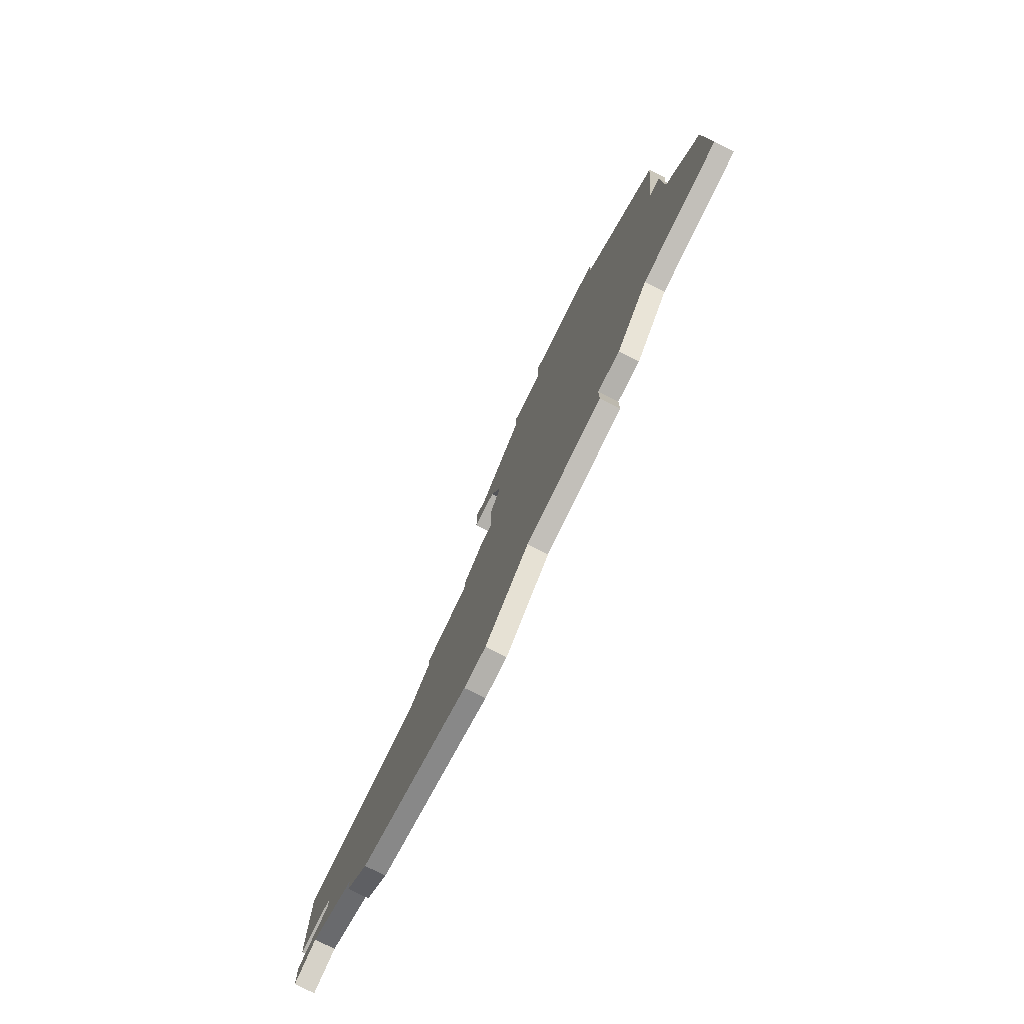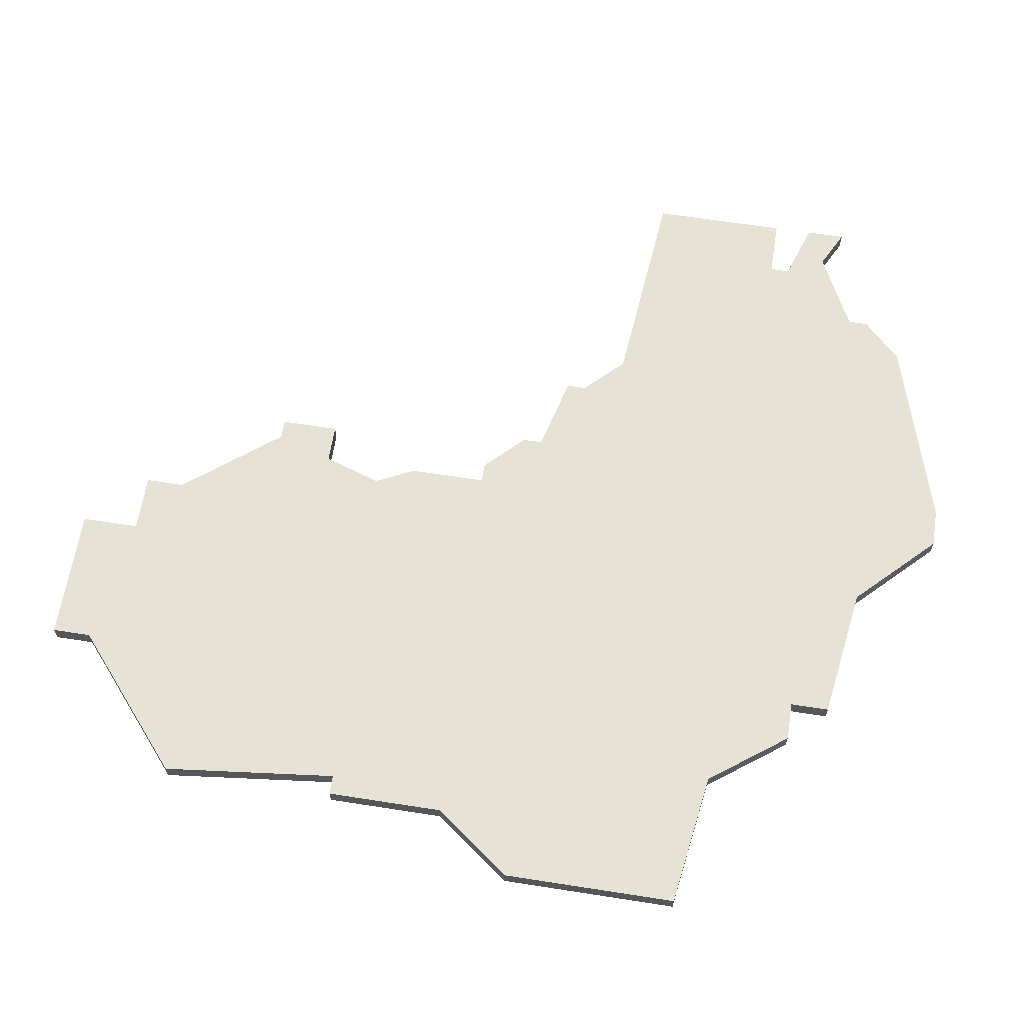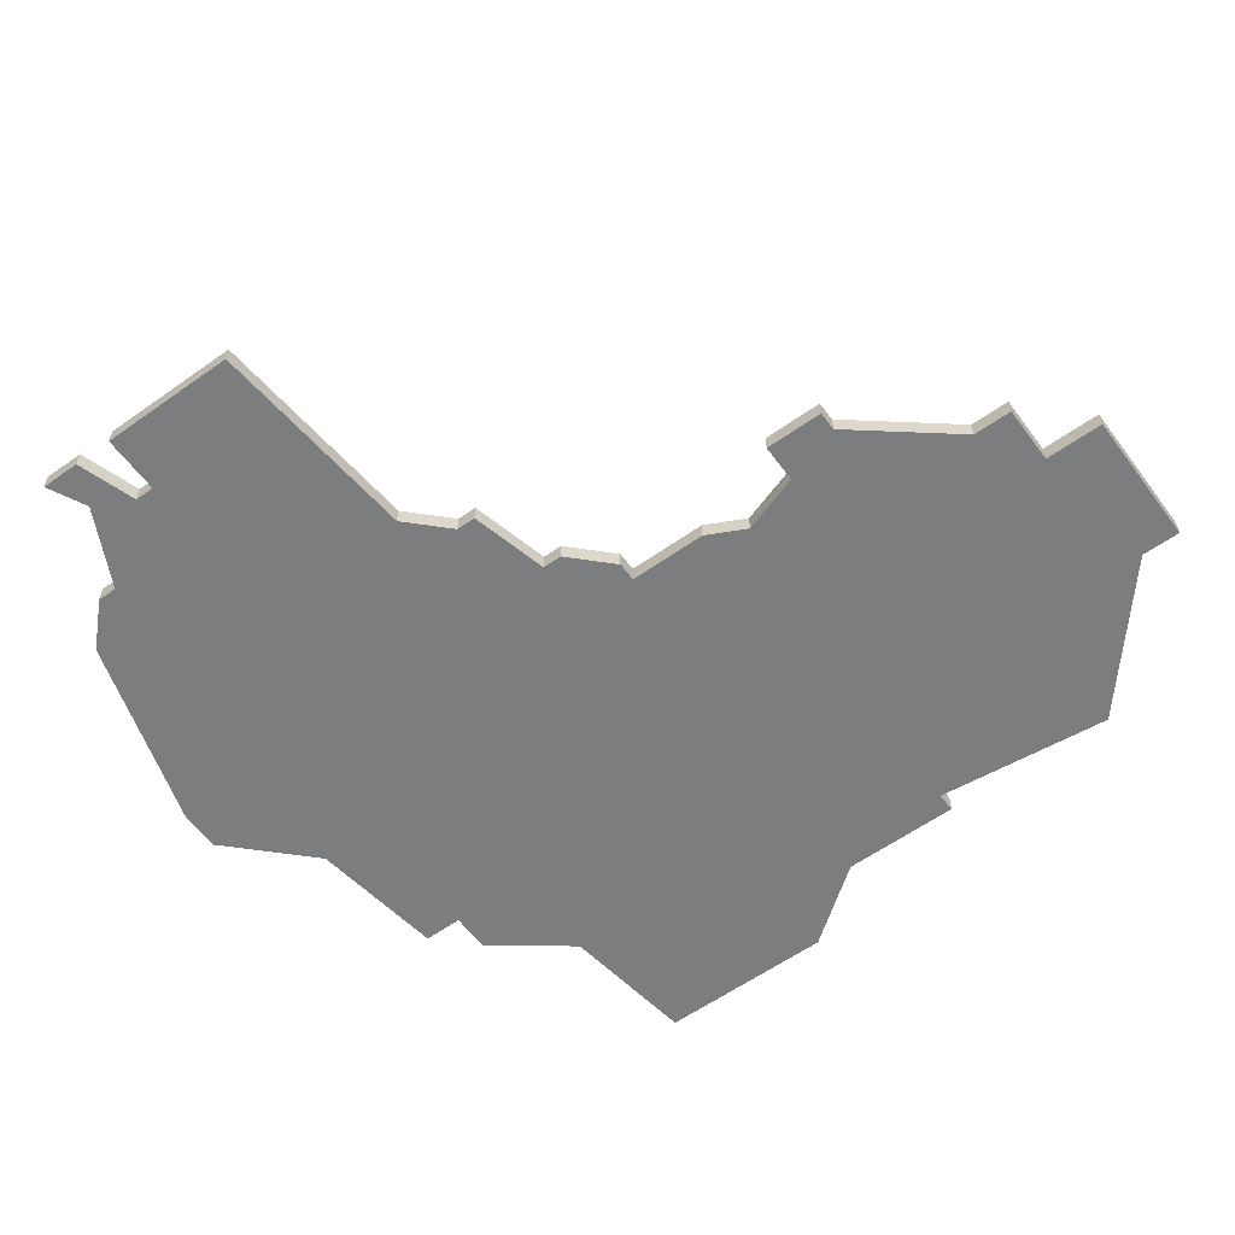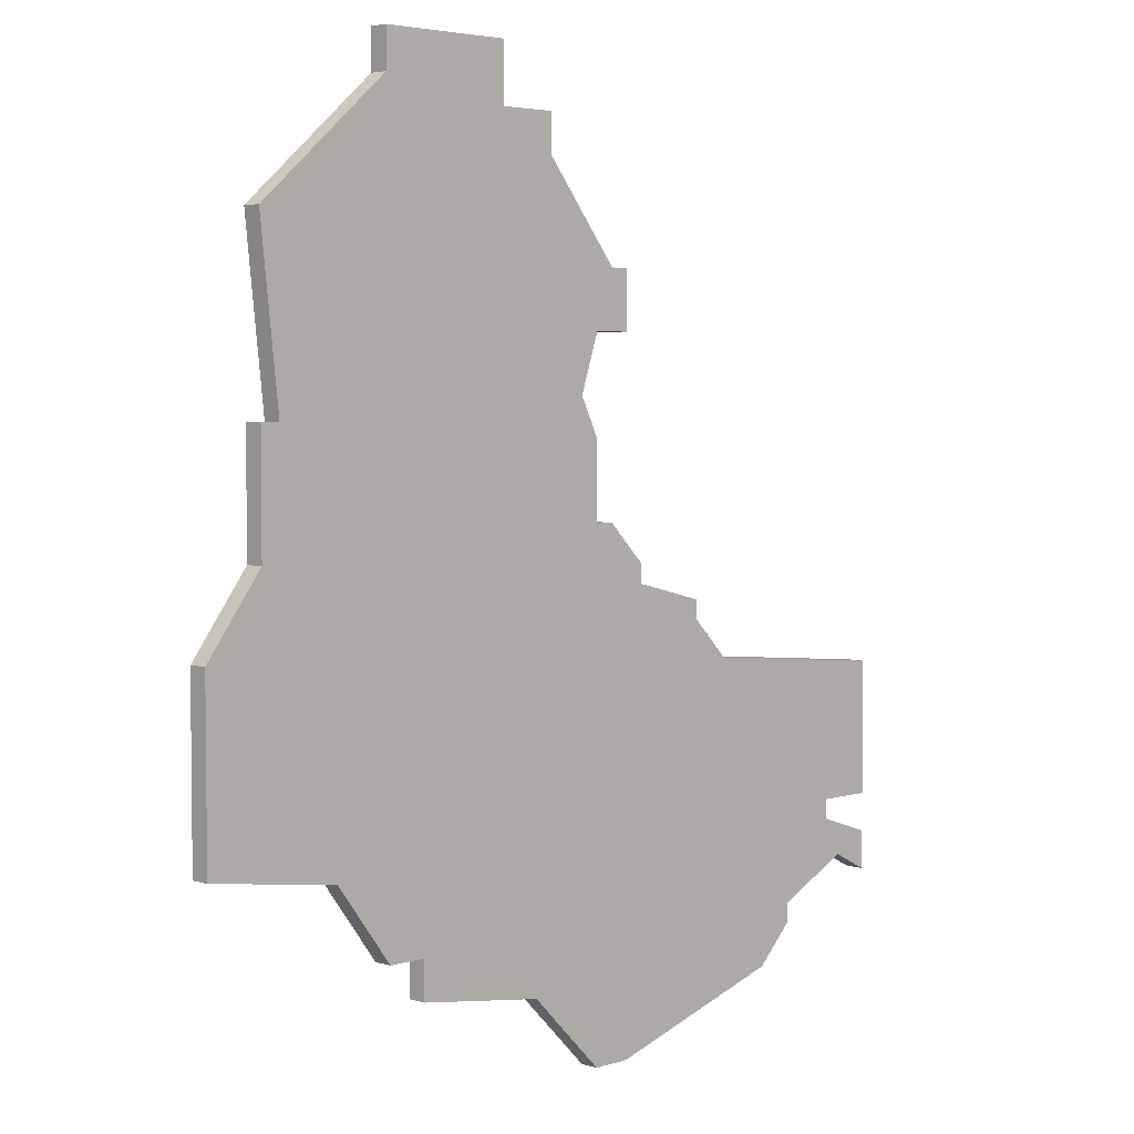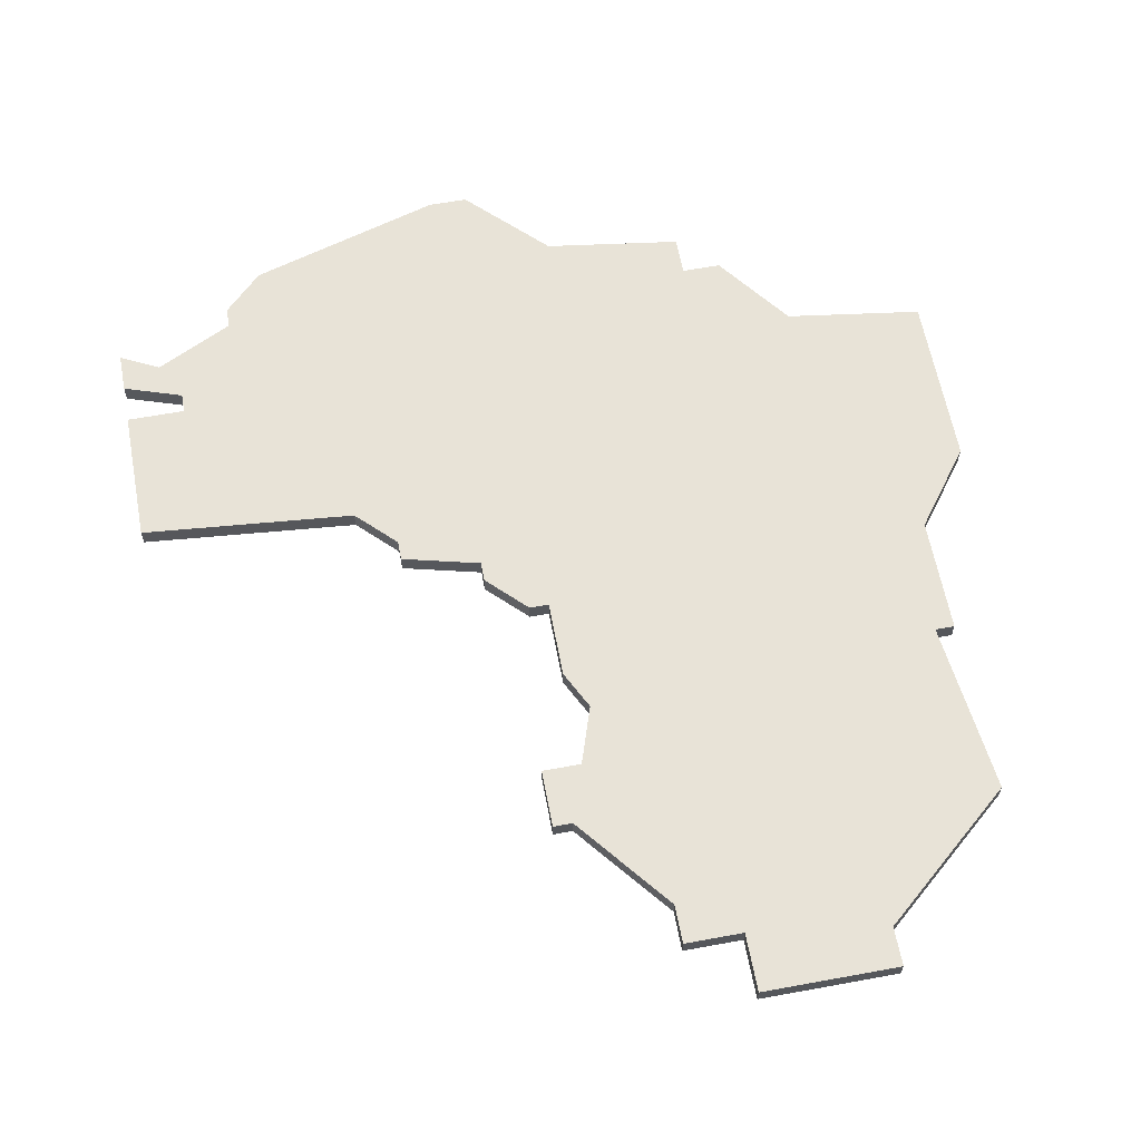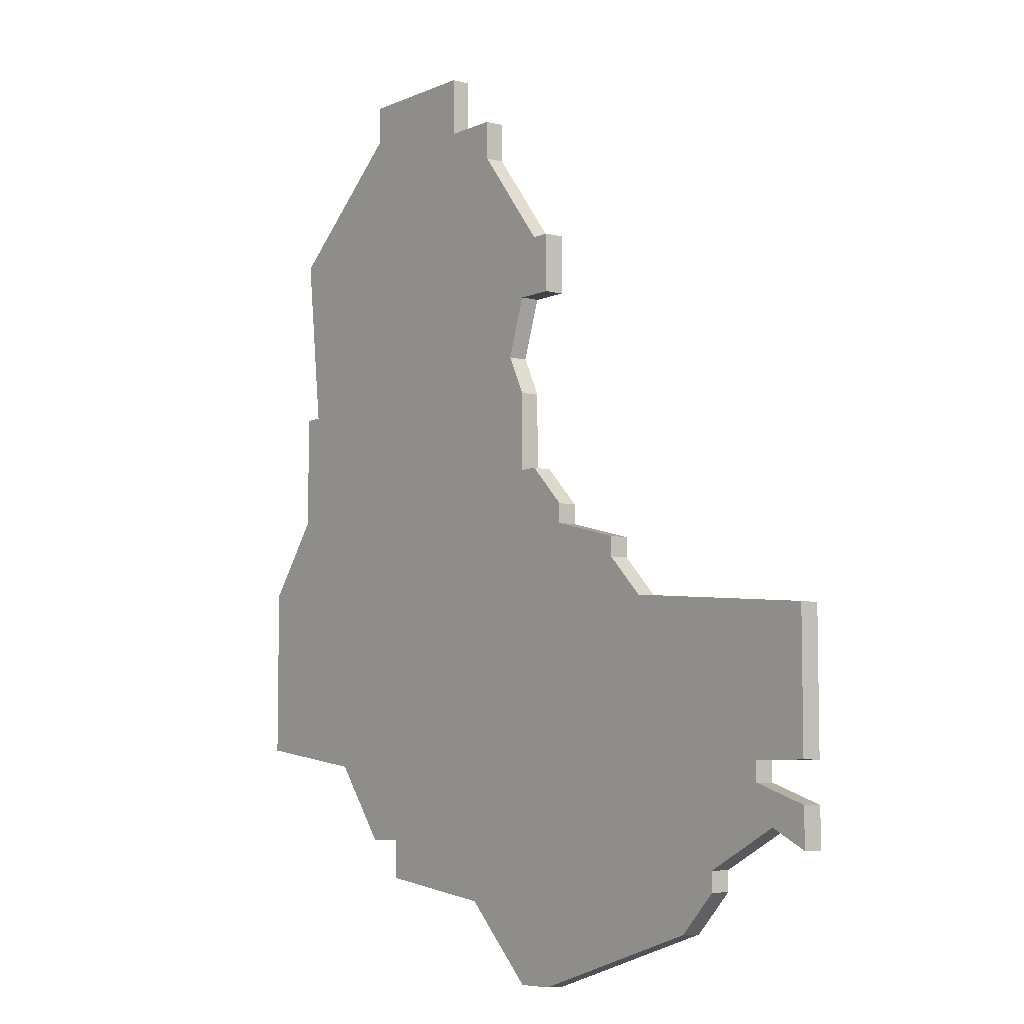
<metadata>
{"format":"obj","ext":"obj","renderer":"f3d","projection":"perspective","resolution":1024,"background":"white","views":[{"elev":-79.0,"azim":-116.6,"up":"+Y"},{"elev":63.3,"azim":-81.0,"up":"+Z"},{"elev":-59.0,"azim":126.2,"up":"+Z"},{"elev":4.1,"azim":-45.0,"up":"+Y"},{"elev":61.7,"azim":169.4,"up":"+Z"},{"elev":-6.7,"azim":52.0,"up":"+Y"}]}
</metadata>
<code>
v 1753 -1902 0
v 1750 -1902 0
v 1750 -1904 0
v 1743 -1910 0
v 1744 -1919 0
v 1743 -1919 0
v 1743 -1925 0
v 1740 -1929 0
v 1740 -1938 0
v 1747 -1939 0
v 1750 -1943 0
v 1752 -1943 0
v 1752 -1945 0
v 1759 -1946 0
v 1763 -1950 0
v 1765 -1950 0
v 1775 -1947 0
v 1777 -1945 0
v 1777 -1944 0
v 1781 -1942 0
v 1783 -1943 0
v 1783 -1941 0
v 1780 -1940 0
v 1780 -1939 0
v 1783 -1939 0
v 1783 -1937 0
v 1783 -1932 0
v 1772 -1931 0
v 1770 -1929 0
v 1770 -1928 0
v 1766 -1927 0
v 1766 -1926 0
v 1764 -1924 0
v 1763 -1924 0
v 1763 -1920 0
v 1762 -1918 0
v 1763 -1915 0
v 1765 -1915 0
v 1765 -1912 0
v 1764 -1912 0
v 1760 -1907 0
v 1760 -1905 0
v 1757 -1905 0
v 1757 -1902 0
v 1753 -1902 1
v 1750 -1902 1
v 1750 -1904 1
v 1743 -1910 1
v 1744 -1919 1
v 1743 -1919 1
v 1743 -1925 1
v 1740 -1929 1
v 1740 -1938 1
v 1747 -1939 1
v 1750 -1943 1
v 1752 -1943 1
v 1752 -1945 1
v 1759 -1946 1
v 1763 -1950 1
v 1765 -1950 1
v 1775 -1947 1
v 1777 -1945 1
v 1777 -1944 1
v 1781 -1942 1
v 1783 -1943 1
v 1783 -1941 1
v 1780 -1940 1
v 1780 -1939 1
v 1783 -1939 1
v 1783 -1937 1
v 1783 -1932 1
v 1772 -1931 1
v 1770 -1929 1
v 1770 -1928 1
v 1766 -1927 1
v 1766 -1926 1
v 1764 -1924 1
v 1763 -1924 1
v 1763 -1920 1
v 1762 -1918 1
v 1763 -1915 1
v 1765 -1915 1
v 1765 -1912 1
v 1764 -1912 1
v 1760 -1907 1
v 1760 -1905 1
v 1757 -1905 1
v 1757 -1902 1
f 3 2 1
f 5 4 3
f 7 6 5
f 9 8 7
f 12 11 10
f 14 13 12
f 16 15 14
f 18 17 16
f 22 21 20
f 26 25 24
f 28 27 26
f 31 30 29
f 33 32 31
f 36 35 34
f 39 38 37
f 43 42 41
f 1 44 43
f 5 3 1
f 10 9 7
f 14 12 10
f 18 16 14
f 23 22 20
f 28 26 24
f 31 29 28
f 34 33 31
f 40 39 37
f 43 41 40
f 5 1 43
f 10 7 5
f 18 14 10
f 23 20 19
f 28 24 23
f 43 40 37
f 10 5 43
f 19 18 10
f 28 23 19
f 43 37 36
f 28 19 10
f 43 36 34
f 31 28 10
f 10 43 34
f 34 31 10
f 45 46 47
f 47 48 49
f 49 50 51
f 51 52 53
f 54 55 56
f 56 57 58
f 58 59 60
f 60 61 62
f 64 65 66
f 68 69 70
f 70 71 72
f 73 74 75
f 75 76 77
f 78 79 80
f 81 82 83
f 85 86 87
f 87 88 45
f 45 47 49
f 51 53 54
f 54 56 58
f 58 60 62
f 64 66 67
f 68 70 72
f 72 73 75
f 75 77 78
f 81 83 84
f 84 85 87
f 87 45 49
f 49 51 54
f 54 58 62
f 63 64 67
f 67 68 72
f 81 84 87
f 87 49 54
f 54 62 63
f 63 67 72
f 80 81 87
f 54 63 72
f 78 80 87
f 54 72 75
f 78 87 54
f 54 75 78
f 46 45 2
f 2 45 1
f 47 46 3
f 3 46 2
f 48 47 4
f 4 47 3
f 49 48 5
f 5 48 4
f 50 49 6
f 6 49 5
f 51 50 7
f 7 50 6
f 52 51 8
f 8 51 7
f 53 52 9
f 9 52 8
f 54 53 10
f 10 53 9
f 55 54 11
f 11 54 10
f 56 55 12
f 12 55 11
f 57 56 13
f 13 56 12
f 58 57 14
f 14 57 13
f 59 58 15
f 15 58 14
f 60 59 16
f 16 59 15
f 61 60 17
f 17 60 16
f 62 61 18
f 18 61 17
f 63 62 19
f 19 62 18
f 64 63 20
f 20 63 19
f 65 64 21
f 21 64 20
f 66 65 22
f 22 65 21
f 67 66 23
f 23 66 22
f 68 67 24
f 24 67 23
f 69 68 25
f 25 68 24
f 70 69 26
f 26 69 25
f 71 70 27
f 27 70 26
f 72 71 28
f 28 71 27
f 73 72 29
f 29 72 28
f 74 73 30
f 30 73 29
f 75 74 31
f 31 74 30
f 76 75 32
f 32 75 31
f 77 76 33
f 33 76 32
f 78 77 34
f 34 77 33
f 79 78 35
f 35 78 34
f 80 79 36
f 36 79 35
f 81 80 37
f 37 80 36
f 82 81 38
f 38 81 37
f 83 82 39
f 39 82 38
f 84 83 40
f 40 83 39
f 85 84 41
f 41 84 40
f 86 85 42
f 42 85 41
f 87 86 43
f 43 86 42
f 45 88 1
f 1 88 44
f 88 87 44
f 44 87 43

</code>
